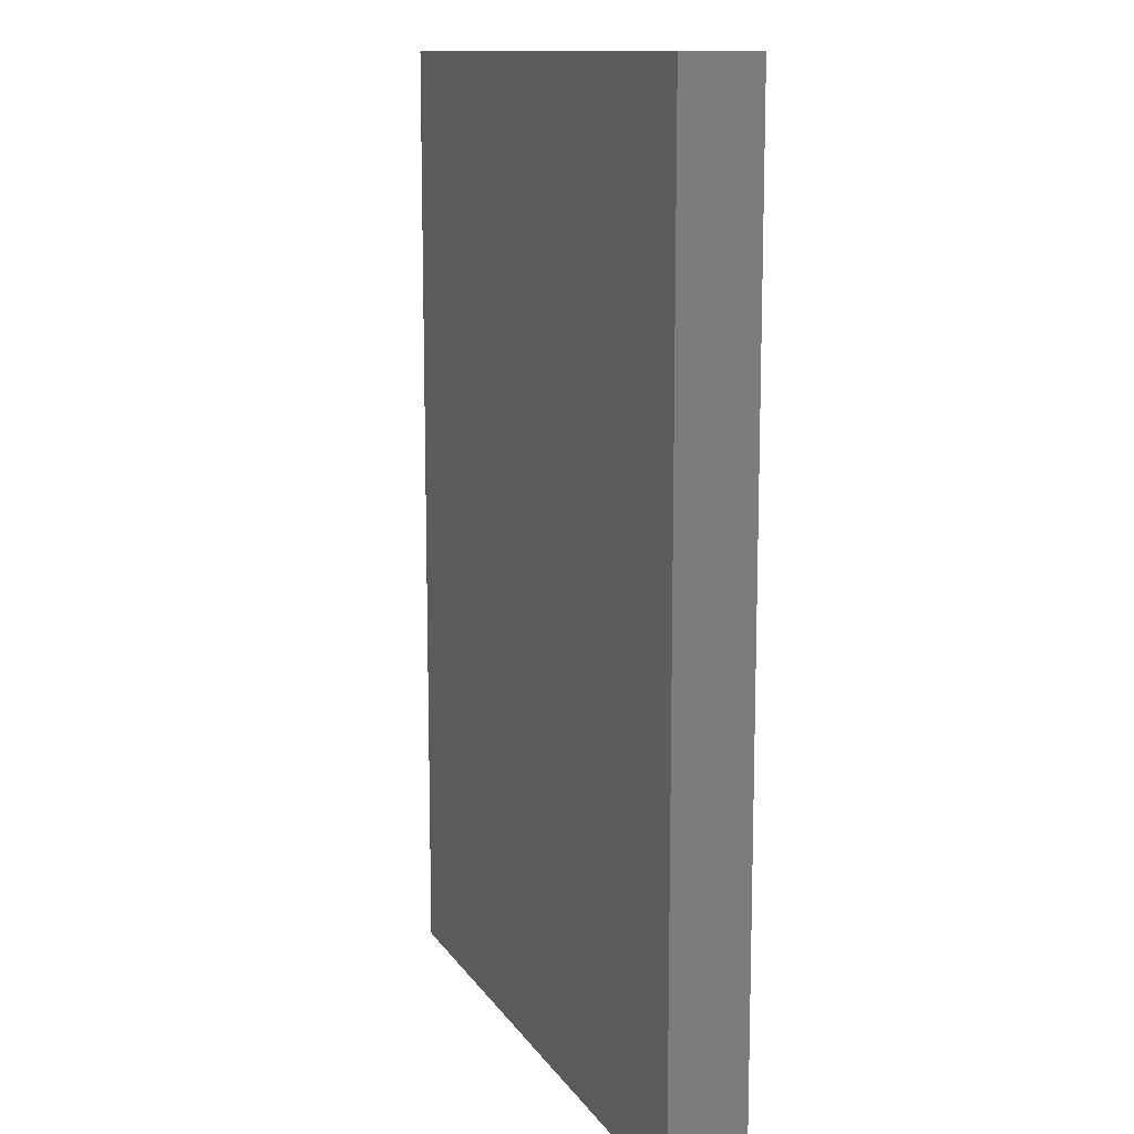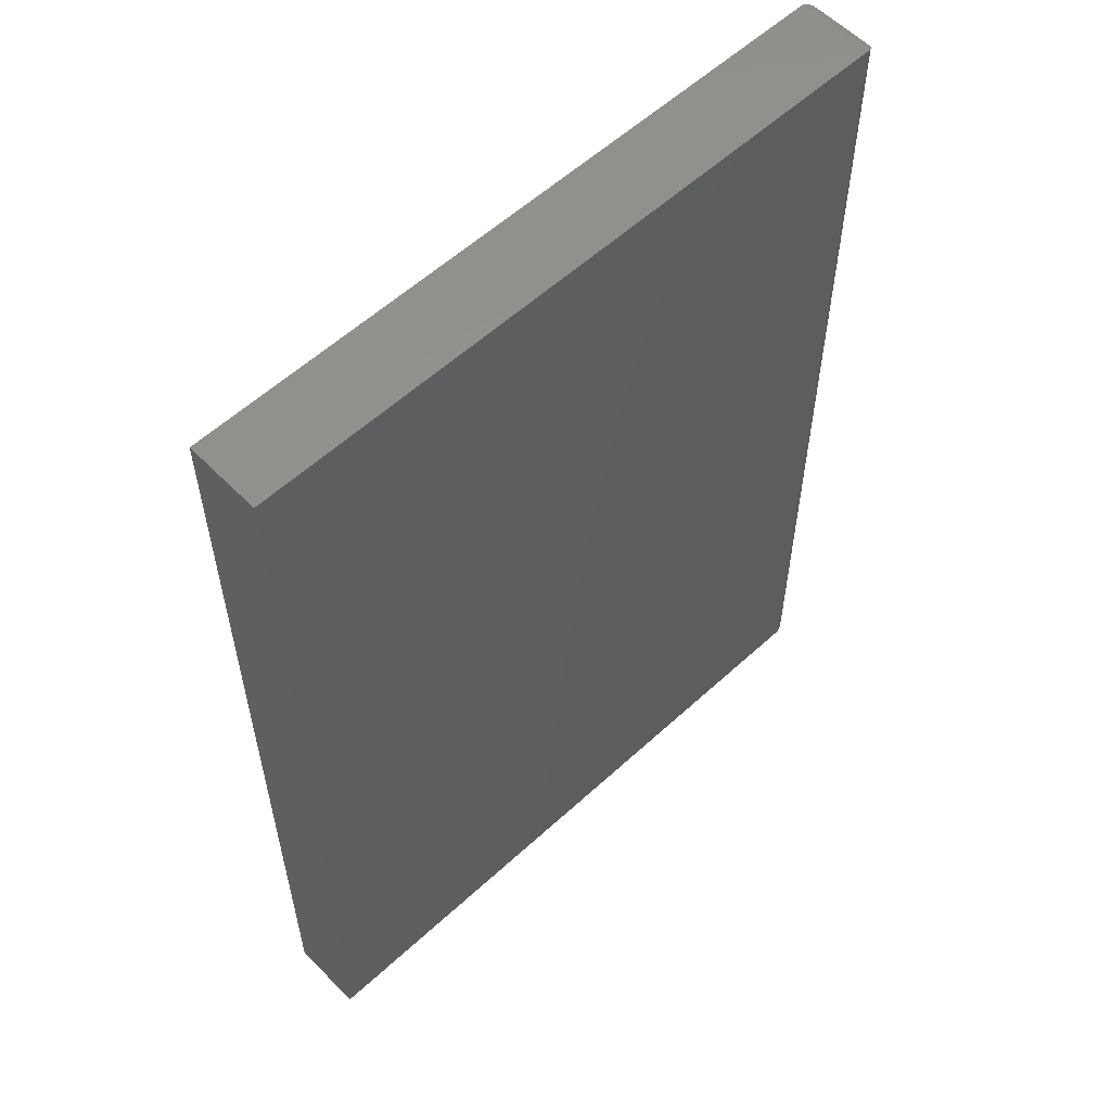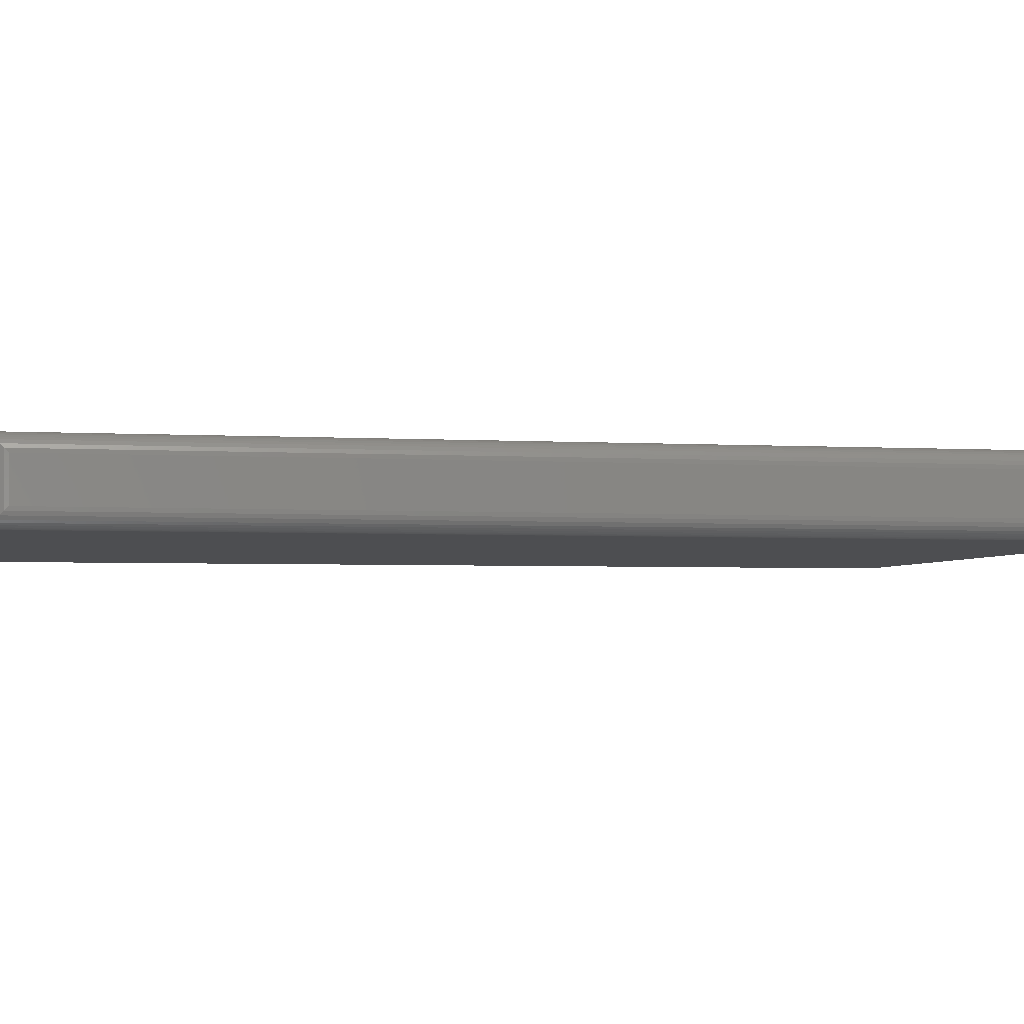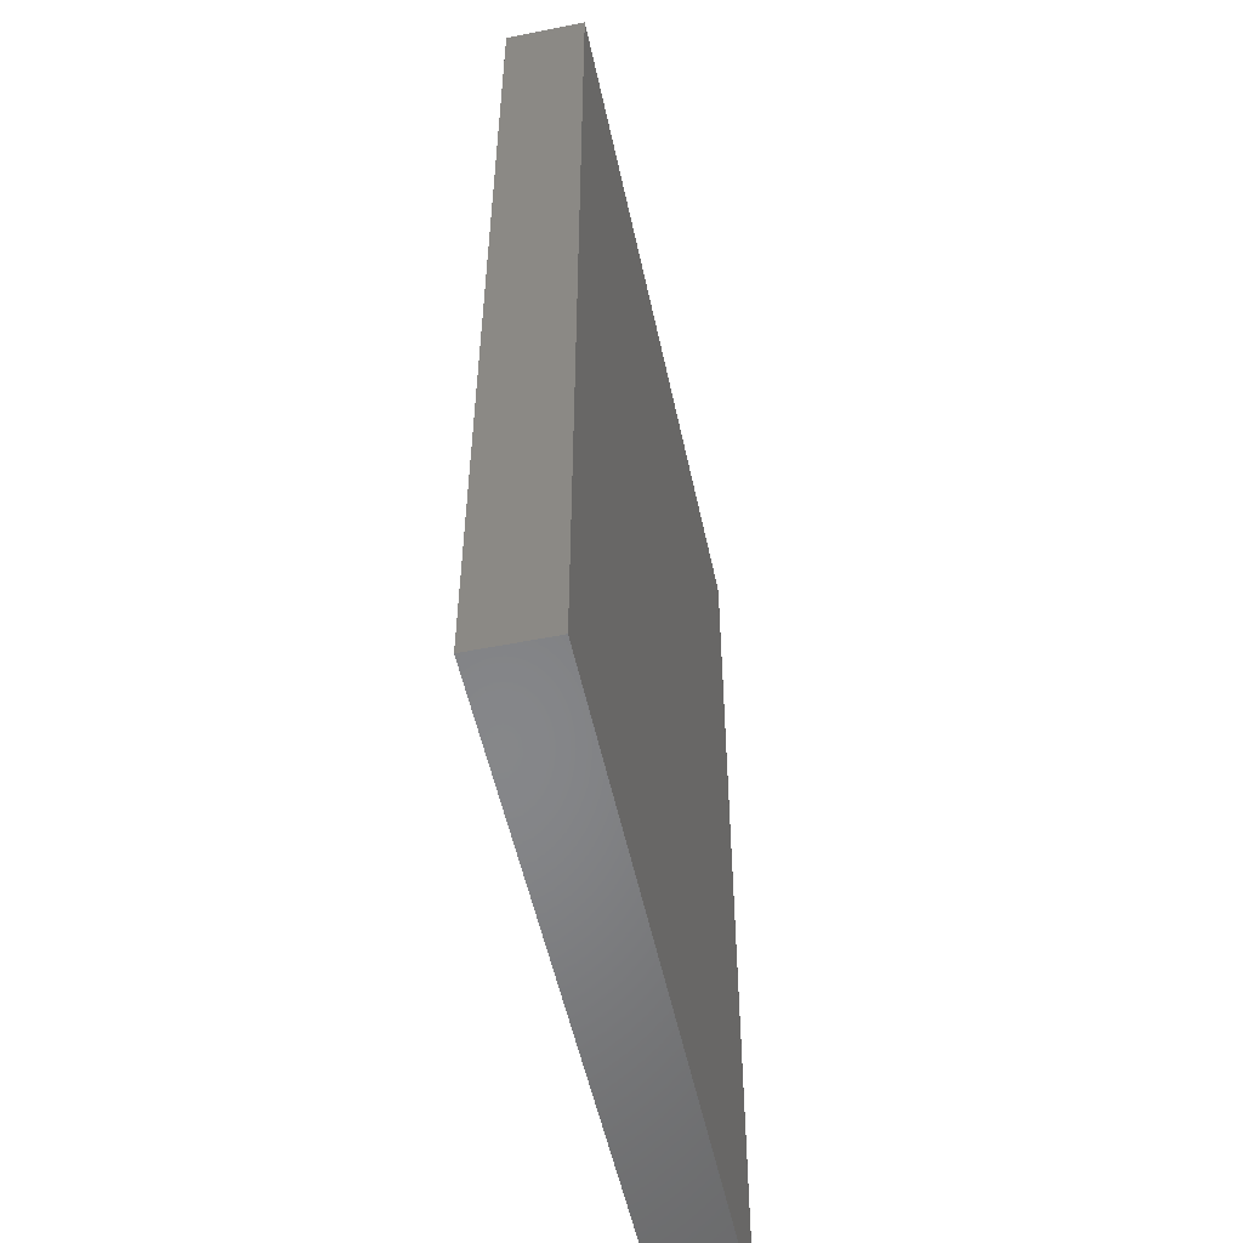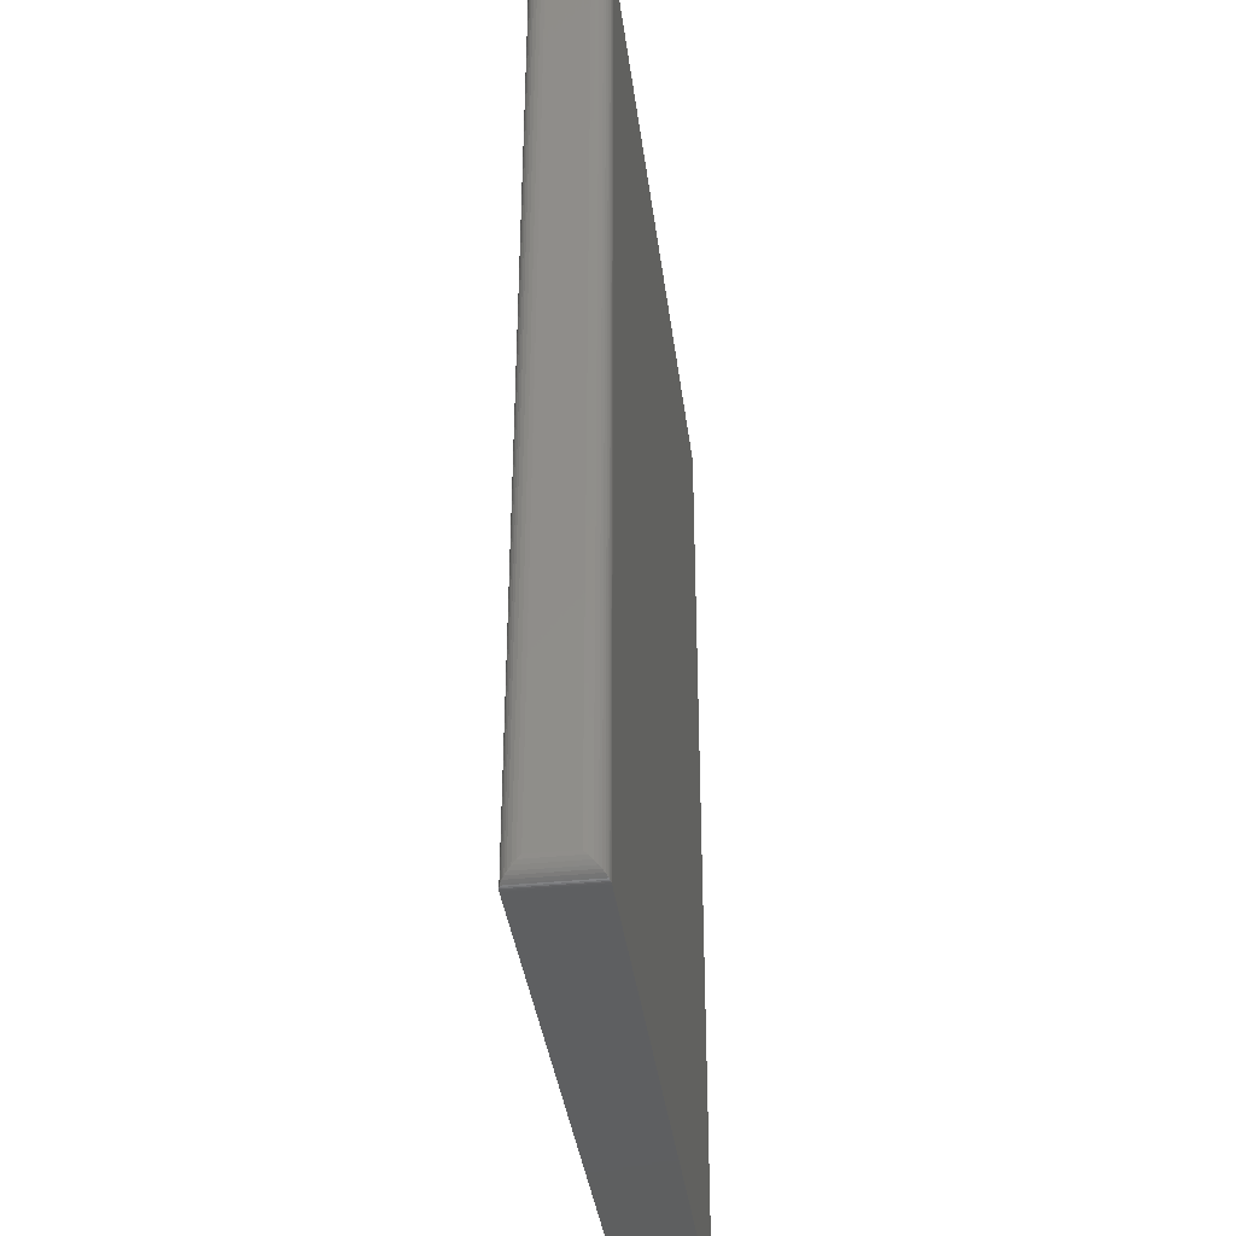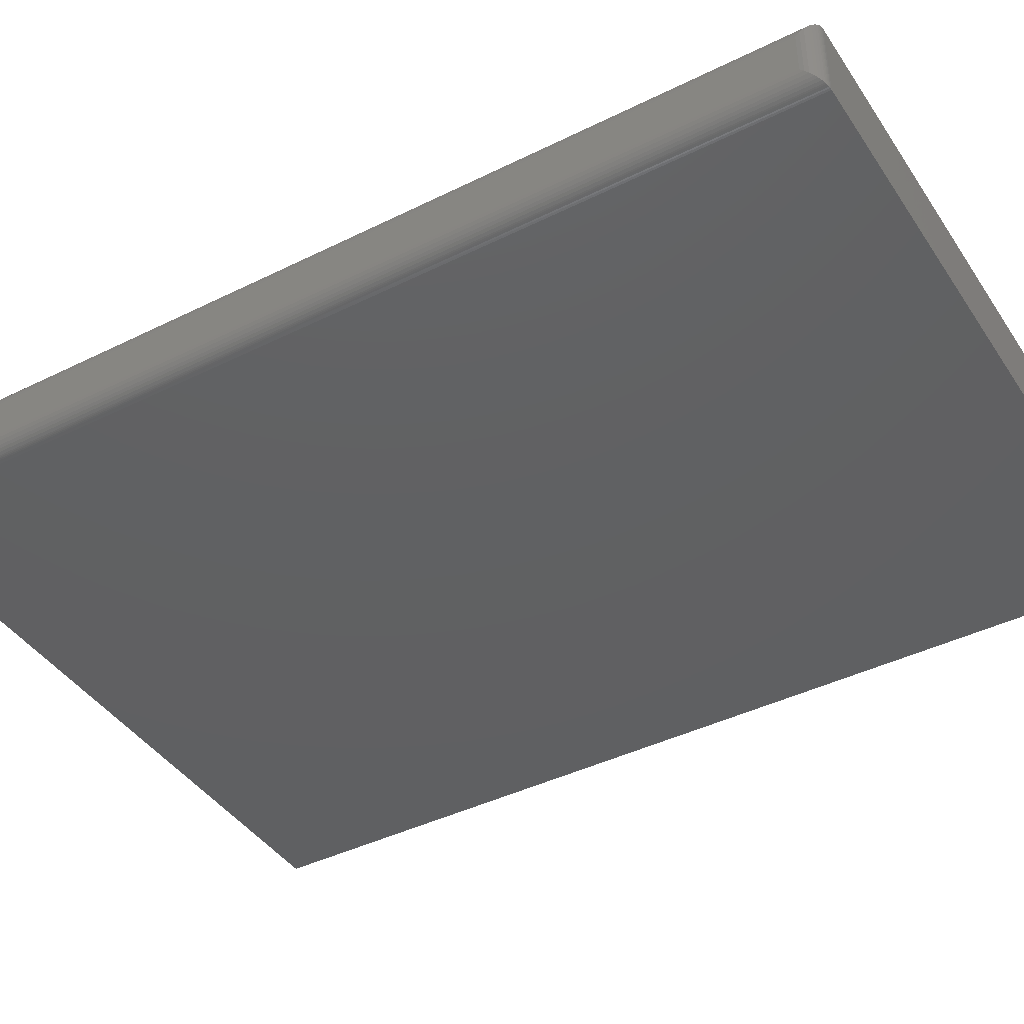
<metadata>
{"format":"stl","ext":"stl","renderer":"f3d","projection":"perspective","resolution":1024,"background":"white","views":[{"elev":12.1,"azim":69.4,"up":"+Y"},{"elev":57.5,"azim":136.4,"up":"+Y"},{"elev":-3.3,"azim":-101.9,"up":"+Z"},{"elev":-53.6,"azim":102.0,"up":"+Y"},{"elev":-38.0,"azim":-82.7,"up":"+Y"},{"elev":-41.8,"azim":-59.1,"up":"+Z"}]}
</metadata>
<code>
# stl→obj: 52 verts, 100 faces
v -0.7266 -0.5781 0.1016
v 0.1727 -0.5781 0.1016
v -0.7266 0.7109 0.1016
v 0.1727 0.7109 0.1016
v -0.7266 -0.5781 0
v -0.7266 0.7109 -3.469e-18
v 0.1727 -0.5781 0
v 0.1727 0.7109 0
v -0.75 0.6875 0.07812
v -0.75 0.6875 0.02344
v -0.75 -0.5547 0.07812
v -0.75 -0.5547 0.02344
v -0.7495 0.6924 0.01858
v -0.7495 -0.5595 0.01858
v -0.7367 0.7086 0.002303
v -0.74 -0.5739 0.004216
v -0.74 0.7067 0.004216
v -0.7429 -0.5715 0.006629
v -0.7429 0.7043 0.006629
v -0.7454 -0.5687 0.009469
v -0.7454 0.7015 0.009469
v -0.748 -0.5642 0.0139
v -0.748 0.697 0.0139
v -0.7295 0.7108 0.0001798
v -0.7295 -0.5779 0.0001798
v -0.7313 0.7104 0.0004912
v -0.7313 -0.5776 0.0004912
v -0.7332 0.71 0.0009455
v -0.7332 -0.5772 0.0009455
v -0.735 0.7094 0.00156
v -0.735 -0.5766 0.00156
v -0.7367 -0.5758 0.002303
v -0.7495 -0.5595 0.08298
v -0.74 -0.5739 0.09735
v -0.7429 -0.5715 0.09493
v -0.7454 -0.5687 0.09209
v -0.748 -0.5642 0.08766
v -0.7295 -0.5779 0.1014
v -0.7313 -0.5776 0.1011
v -0.7332 -0.5772 0.1006
v -0.735 -0.5766 0.1
v -0.7367 -0.5758 0.09926
v -0.7495 0.6924 0.08298
v -0.748 0.697 0.08766
v -0.7454 0.7015 0.09209
v -0.7429 0.7043 0.09493
v -0.74 0.7067 0.09735
v -0.7295 0.7108 0.1014
v -0.7313 0.7104 0.1011
v -0.7332 0.71 0.1006
v -0.735 0.7094 0.1
v -0.7367 0.7086 0.09926
f 1 2 3
f 3 2 4
f 5 6 7
f 7 6 8
f 9 10 11
f 11 10 12
f 4 8 3
f 3 8 6
f 1 5 2
f 2 5 7
f 12 13 14
f 12 10 13
f 15 16 17
f 17 16 18
f 17 18 19
f 19 18 20
f 19 20 21
f 21 20 22
f 21 22 23
f 23 22 14
f 23 14 13
f 6 5 24
f 24 5 25
f 24 25 26
f 26 25 27
f 26 27 28
f 28 27 29
f 28 29 30
f 30 29 31
f 30 31 15
f 15 31 32
f 15 32 16
f 11 14 33
f 11 12 14
f 32 34 16
f 16 34 35
f 16 35 18
f 18 35 36
f 18 36 20
f 20 36 37
f 20 37 22
f 22 37 33
f 22 33 14
f 5 1 25
f 25 1 38
f 25 38 27
f 27 38 39
f 27 39 29
f 29 39 40
f 29 40 31
f 31 40 41
f 31 41 32
f 32 41 42
f 32 42 34
f 9 33 43
f 9 11 33
f 43 33 37
f 43 37 44
f 44 37 36
f 44 36 45
f 45 36 35
f 45 35 46
f 46 35 34
f 46 34 47
f 47 34 42
f 1 3 38
f 38 3 48
f 38 48 39
f 39 48 49
f 39 49 40
f 40 49 50
f 40 50 41
f 41 50 51
f 41 51 42
f 42 51 52
f 42 52 47
f 10 43 13
f 10 9 43
f 13 43 44
f 13 44 23
f 23 44 45
f 23 45 21
f 21 45 46
f 21 46 19
f 19 46 47
f 19 47 17
f 17 47 52
f 3 6 48
f 48 6 24
f 48 24 49
f 49 24 26
f 49 26 50
f 50 26 28
f 50 28 51
f 51 28 30
f 51 30 52
f 52 30 15
f 52 15 17
f 2 7 4
f 4 7 8

</code>
